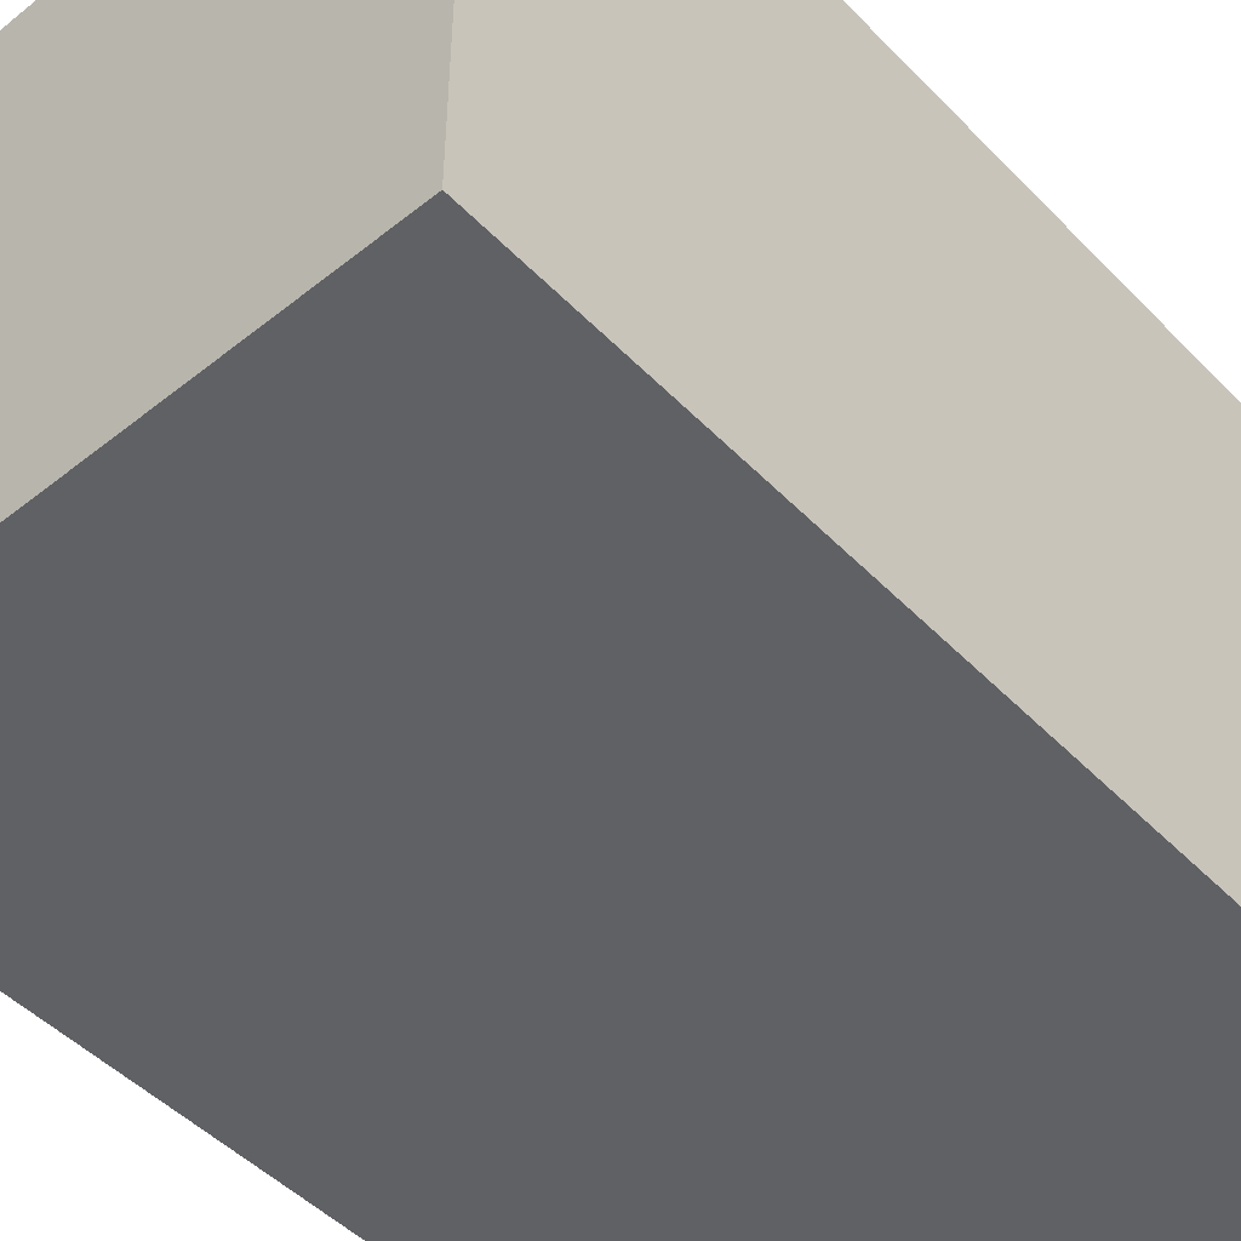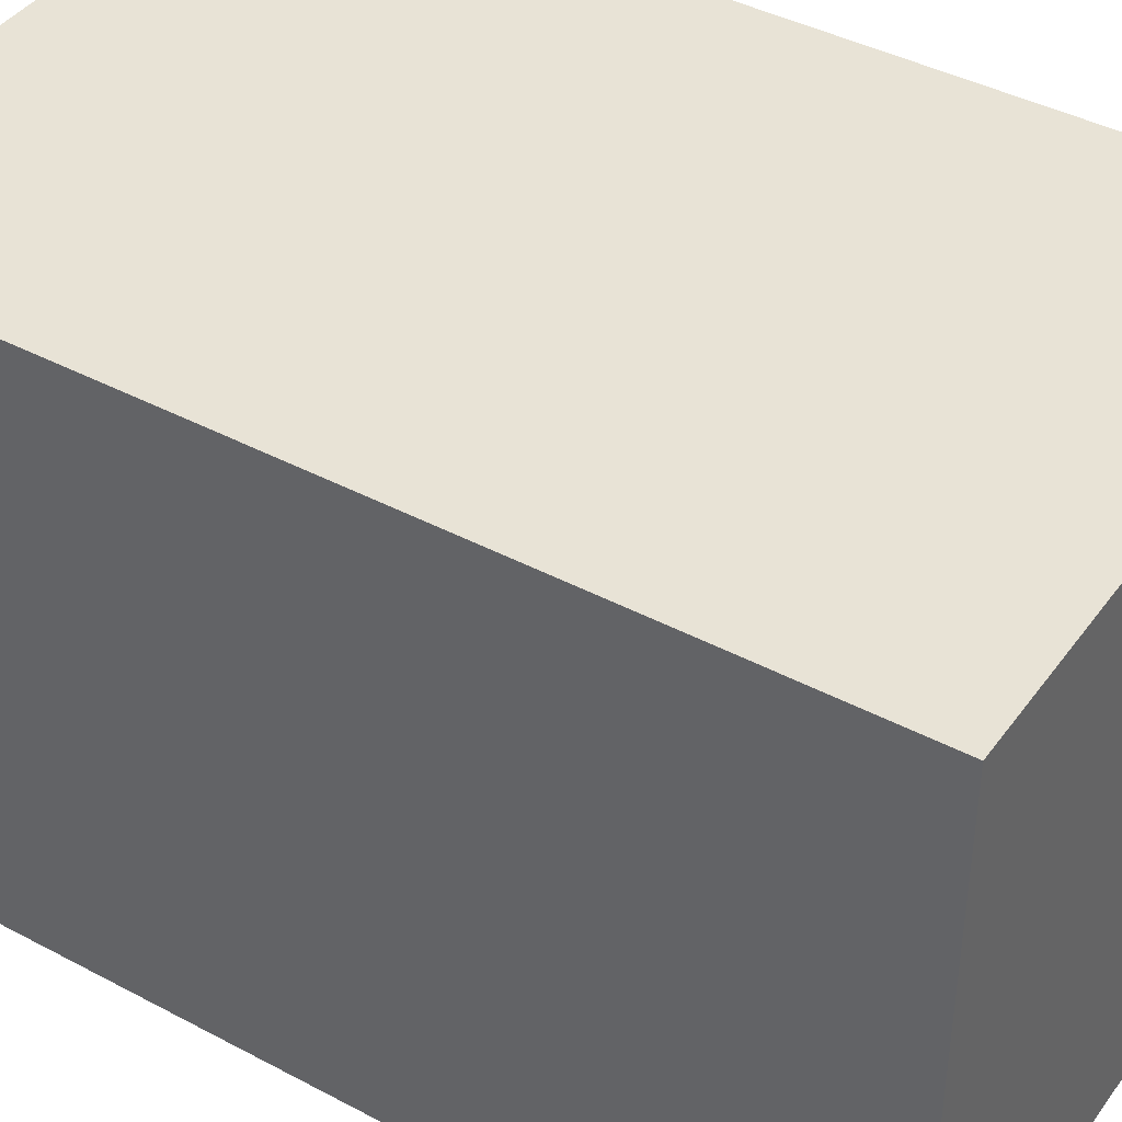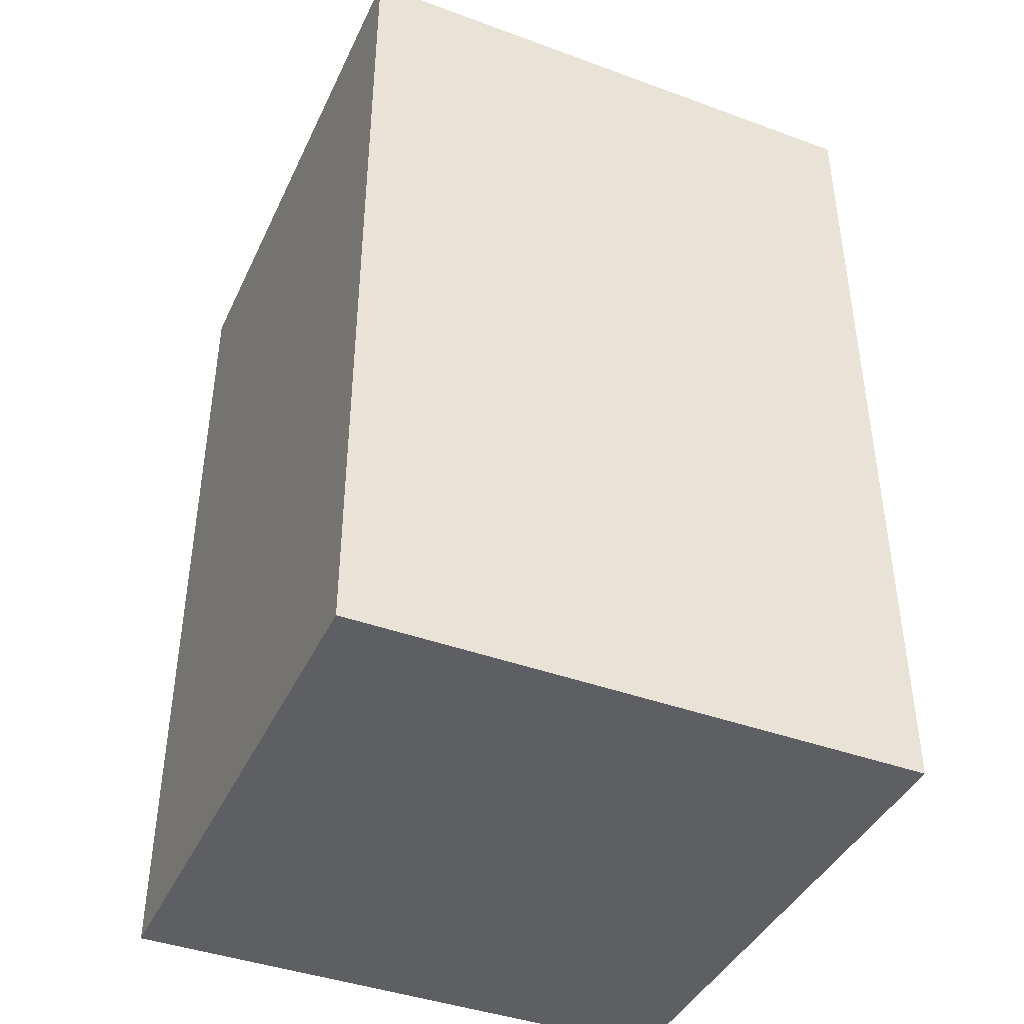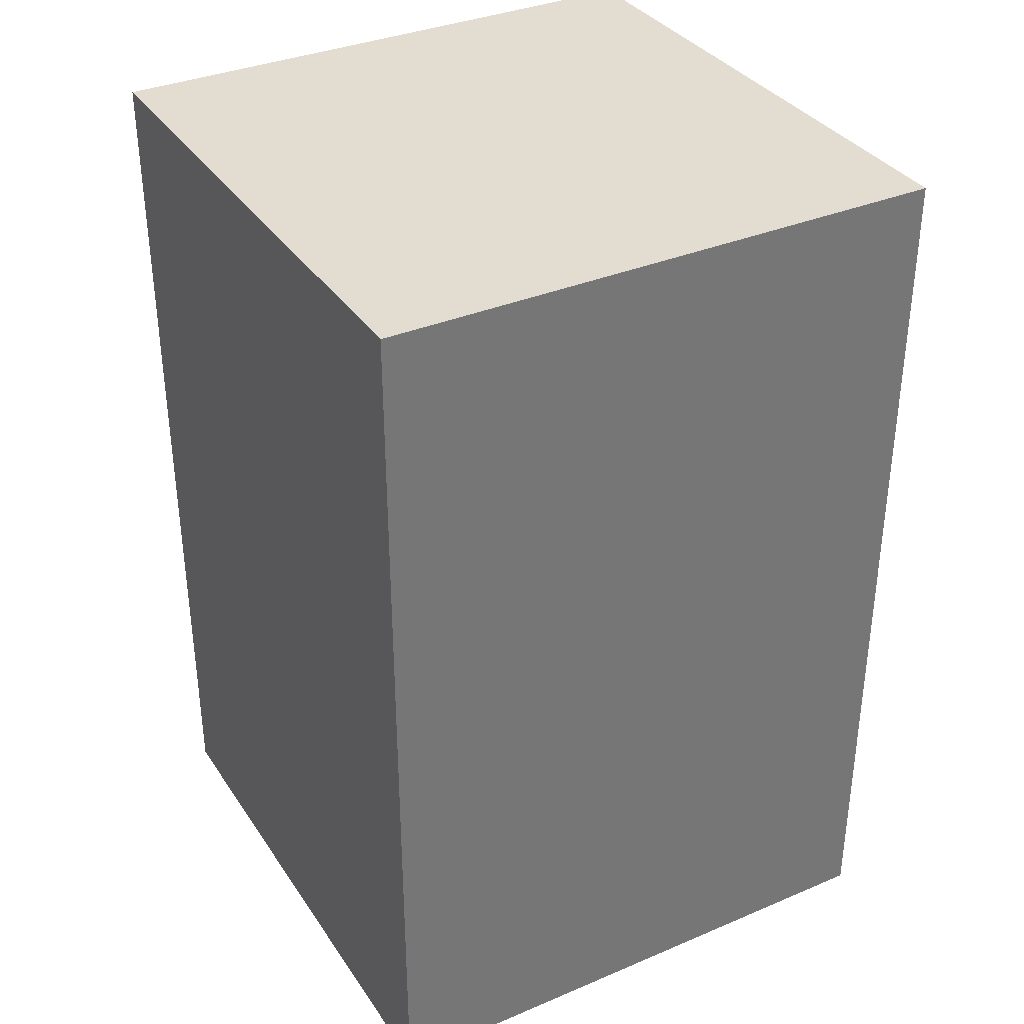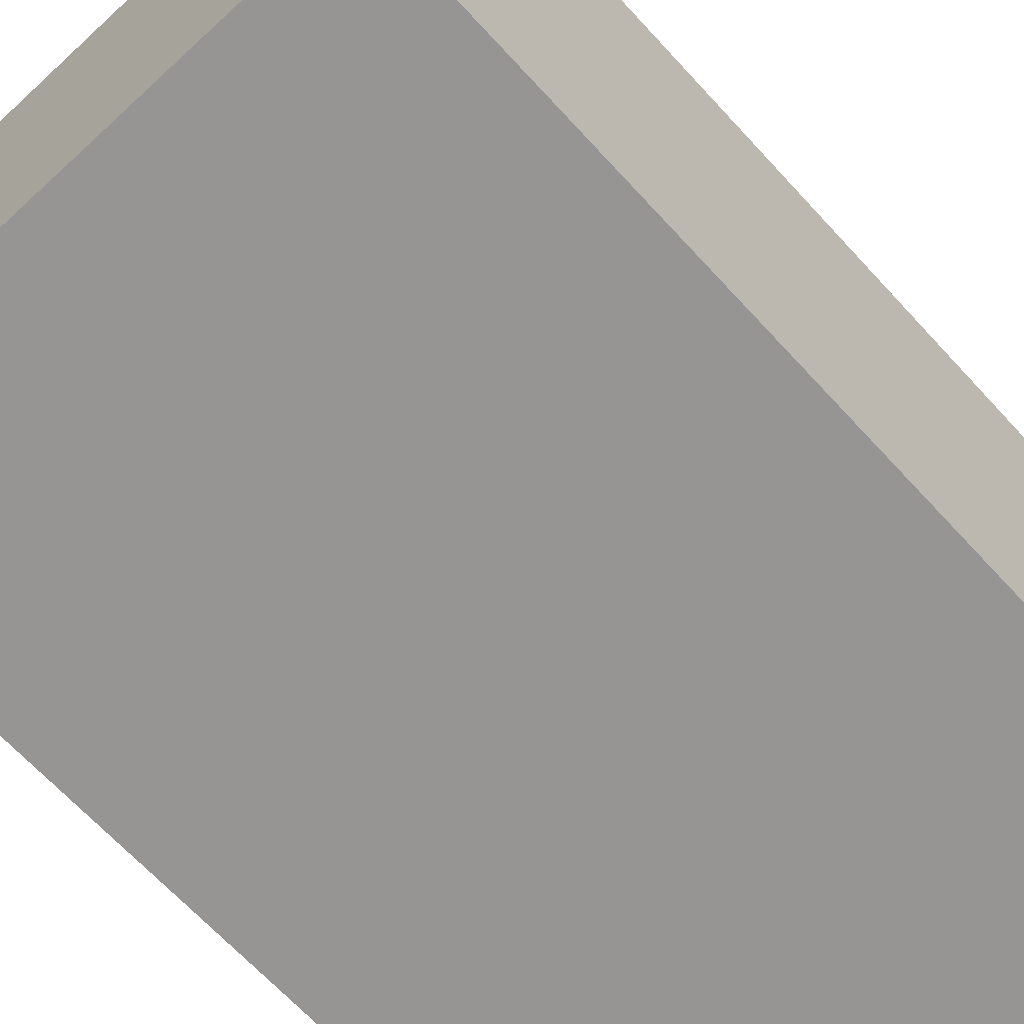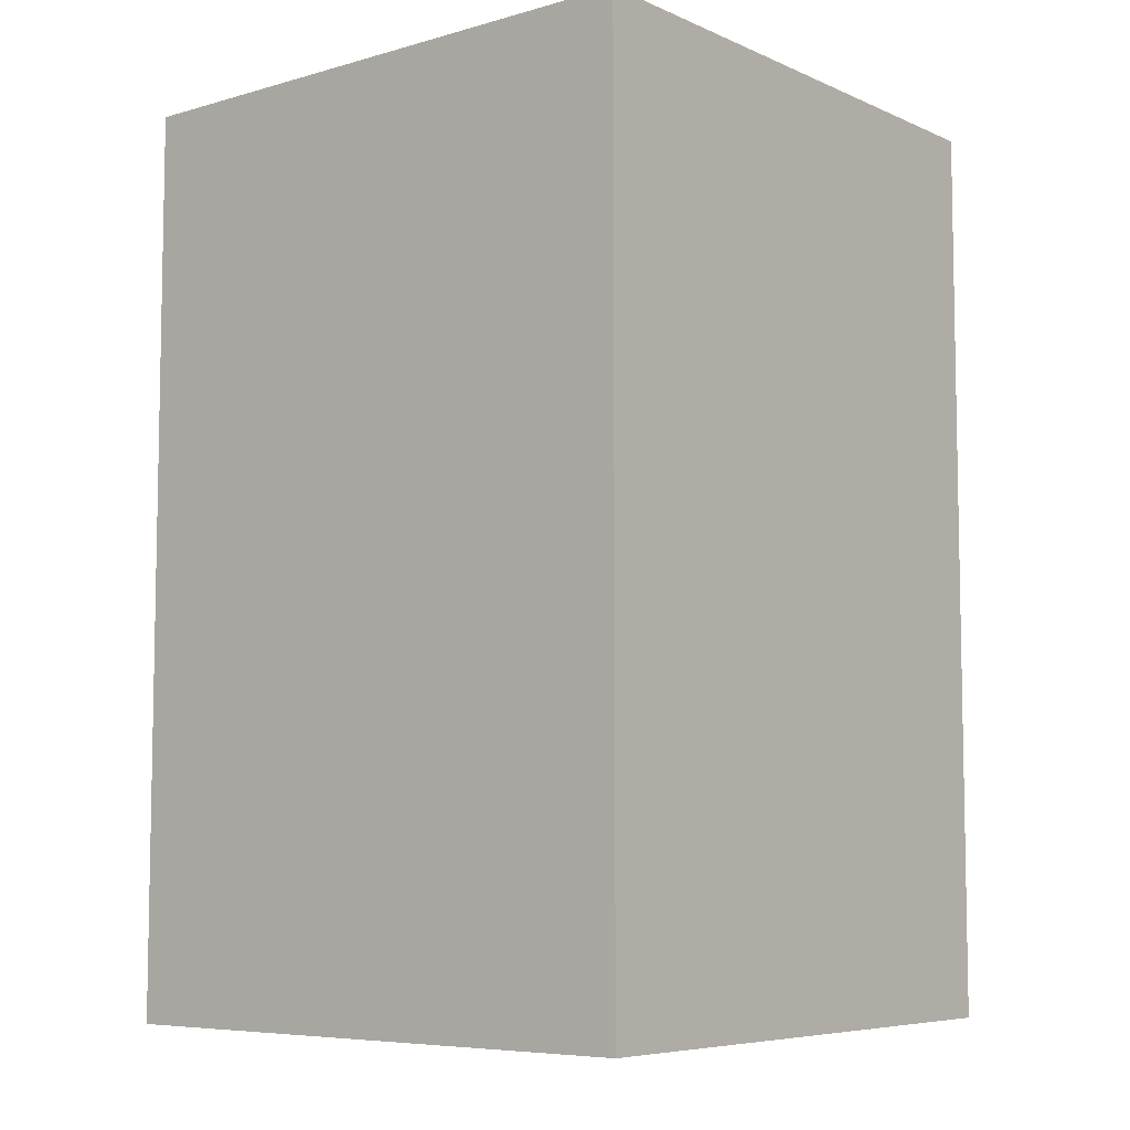
<metadata>
{"format":"obj","ext":"obj","renderer":"f3d","projection":"perspective","resolution":1024,"background":"white","views":[{"elev":-48.5,"azim":-138.4,"up":"+Z"},{"elev":41.4,"azim":122.8,"up":"+Z"},{"elev":-41.6,"azim":-23.8,"up":"+Y"},{"elev":35.1,"azim":150.7,"up":"+Y"},{"elev":-67.6,"azim":-137.3,"up":"+Z"},{"elev":-6.8,"azim":-50.8,"up":"+Y"}]}
</metadata>
<code>
o
v -0.35 -0.55 0.35
v -0.35 -0.55 -0.35
v -0.35 0.55 0.35
v -0.35 0.55 -0.35
v 0.35 -0.55 0.35
v 0.35 -0.55 -0.35
v 0.35 0.55 0.35
v 0.35 0.55 -0.35
v -0.35 -0.55 0.35
v -0.35 0.55 0.35
v 0.35 -0.55 0.35
v 0.35 0.55 0.35
v -0.35 -0.55 -0.35
v -0.35 0.55 -0.35
v 0.35 -0.55 -0.35
v 0.35 0.55 -0.35
v -0.35 -0.55 0.35
v 0.35 -0.55 0.35
v -0.35 -0.55 -0.35
v 0.35 -0.55 -0.35
v -0.35 0.55 0.35
v 0.35 0.55 0.35
v -0.35 0.55 -0.35
v 0.35 0.55 -0.35
f 3 2 1
f 4 2 3
f 5 6 7
f 7 6 8
f 11 10 9
f 12 10 11
f 13 14 15
f 15 14 16
f 19 18 17
f 20 18 19
f 21 22 23
f 23 22 24

</code>
